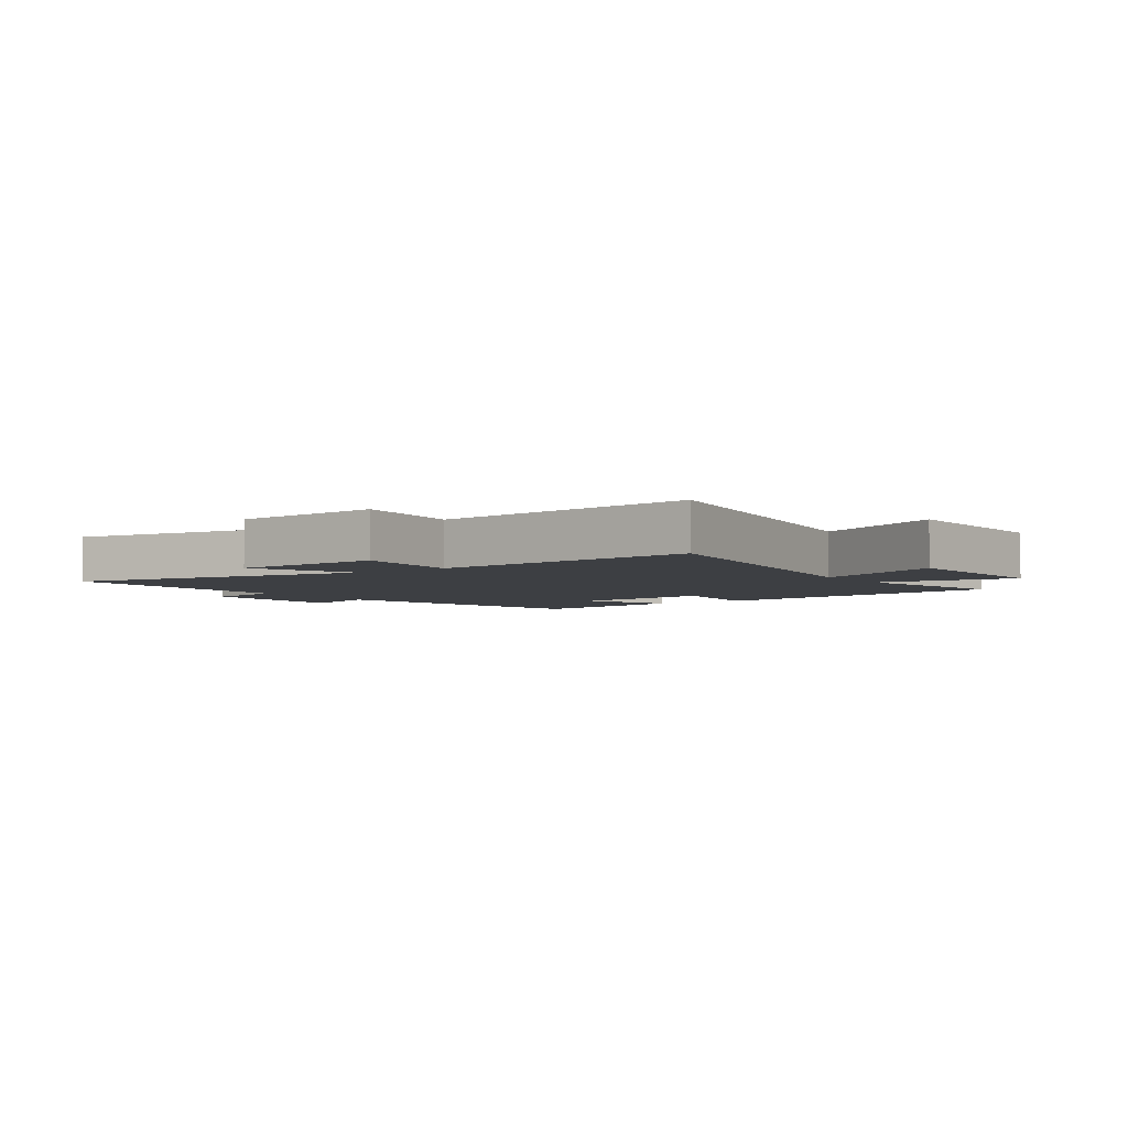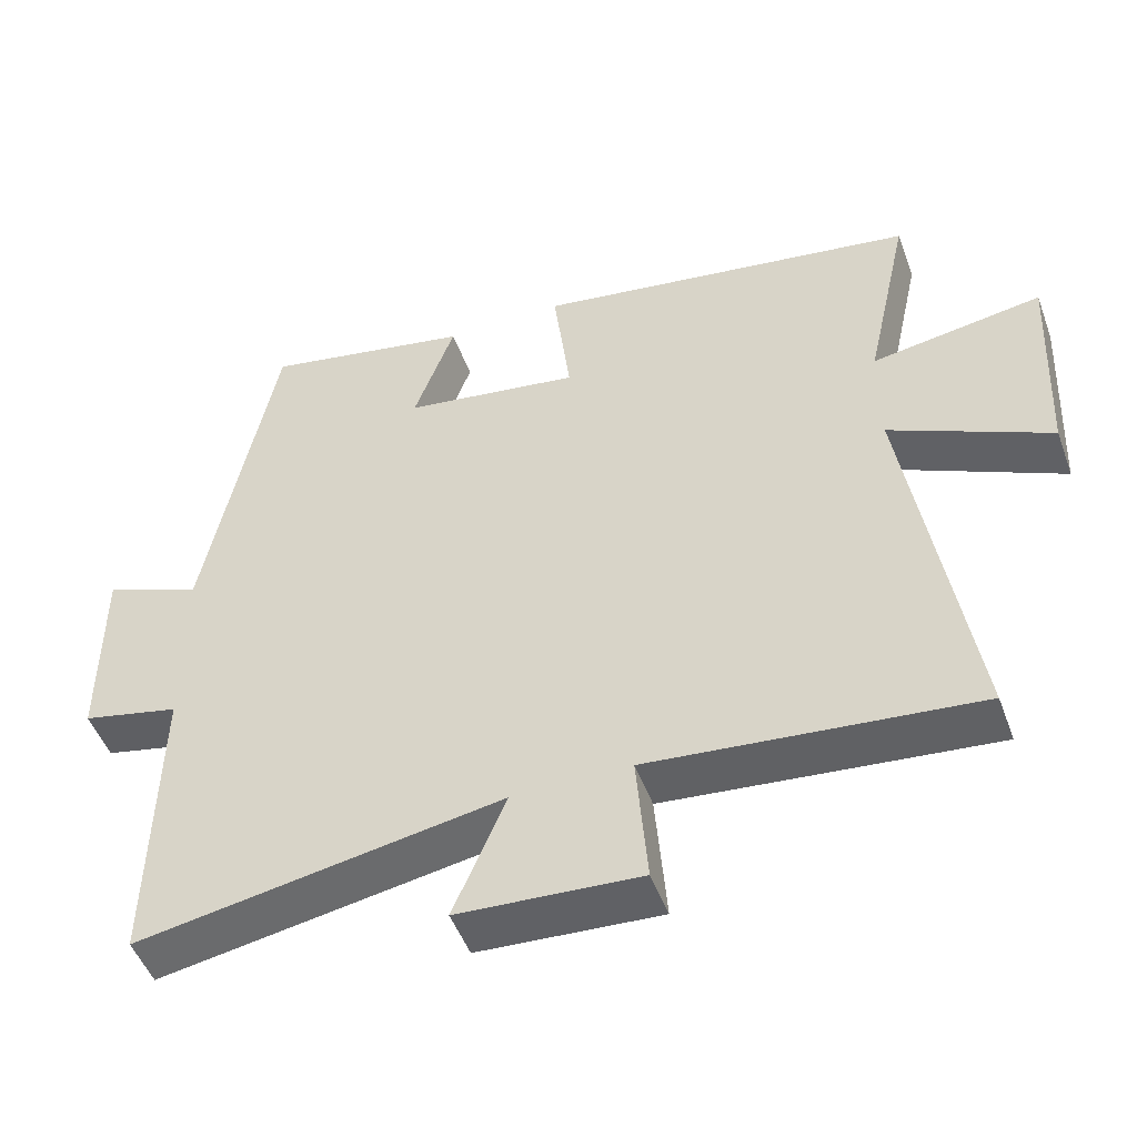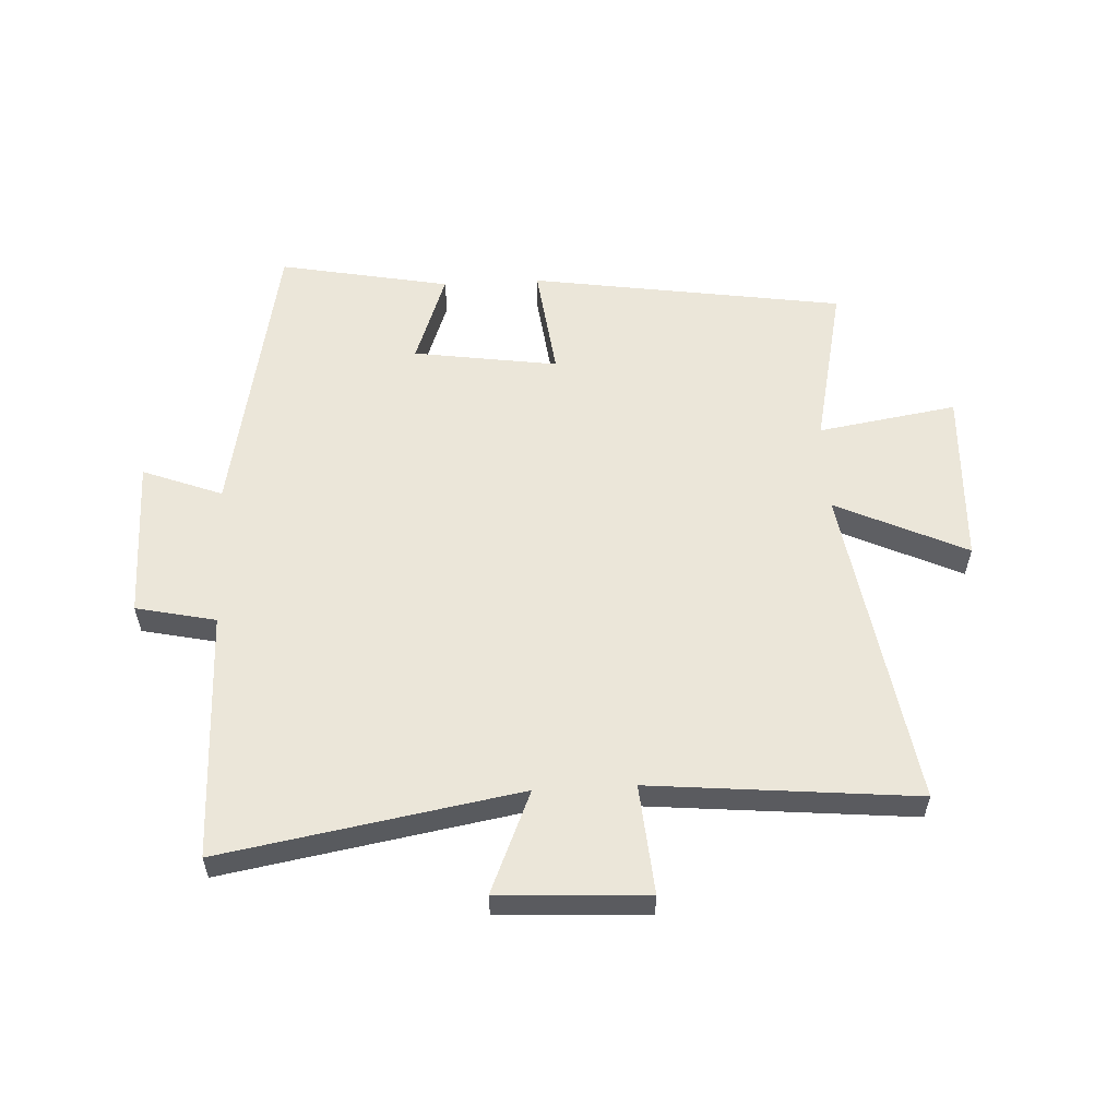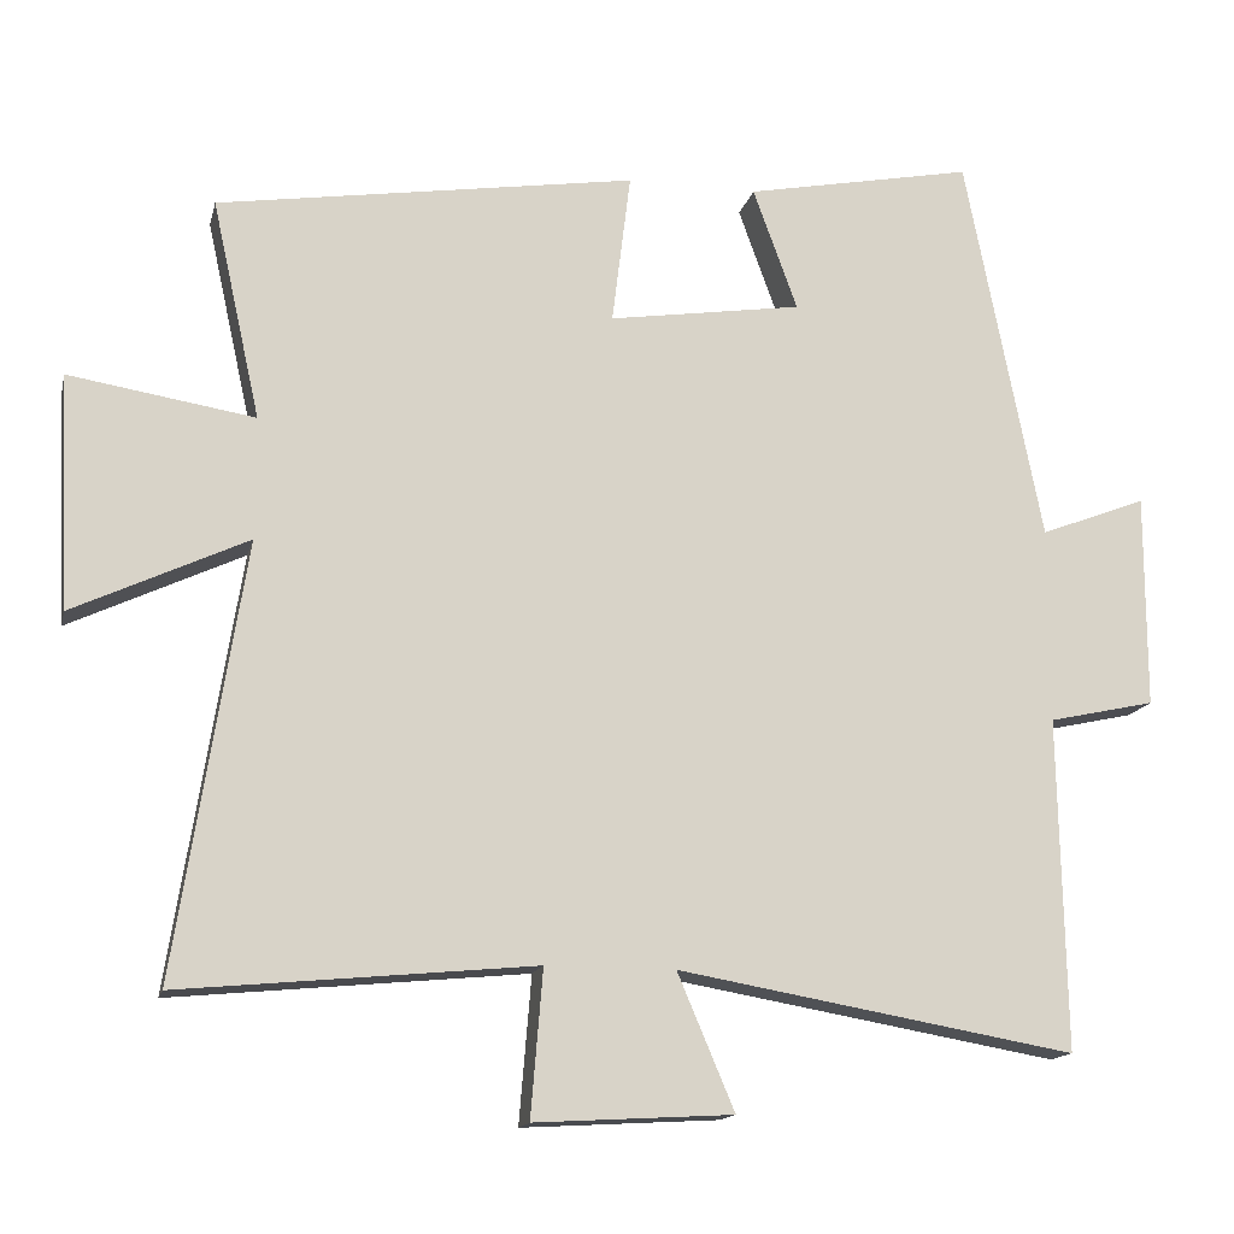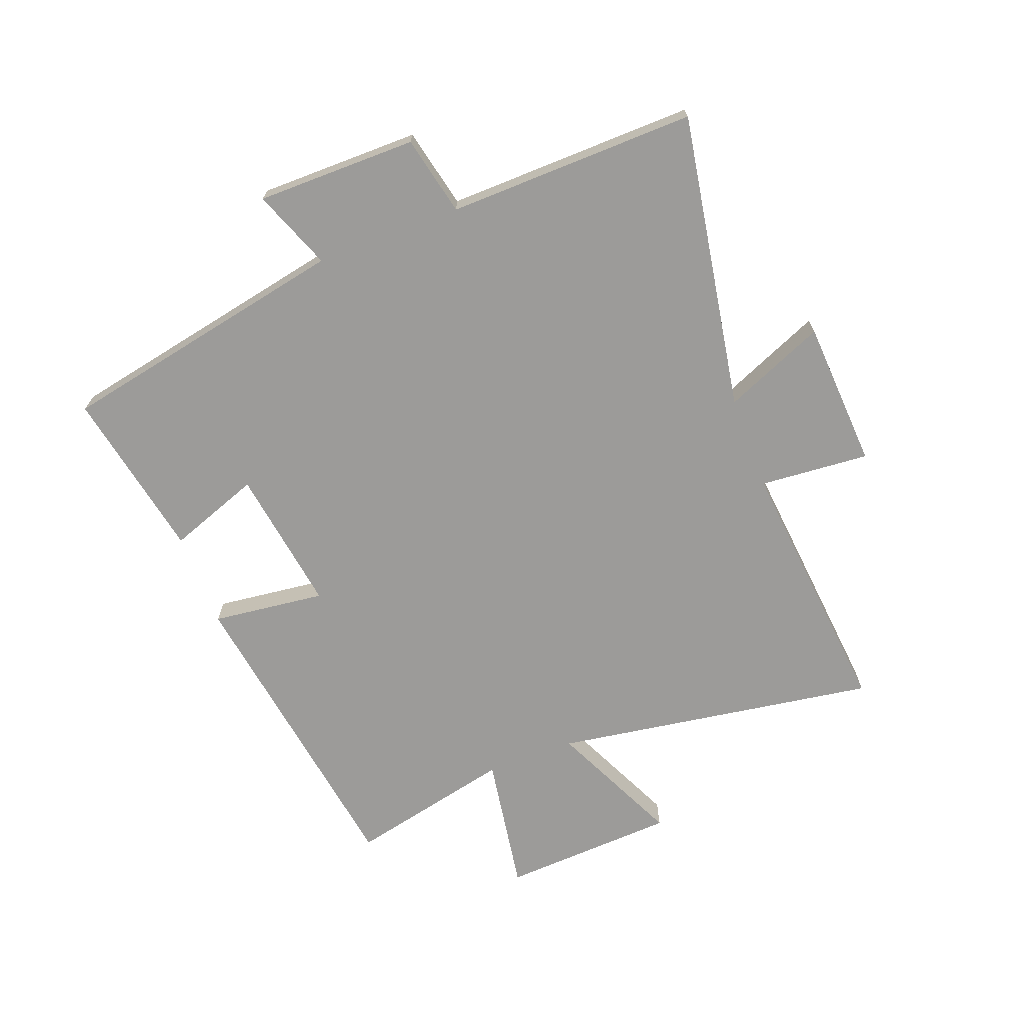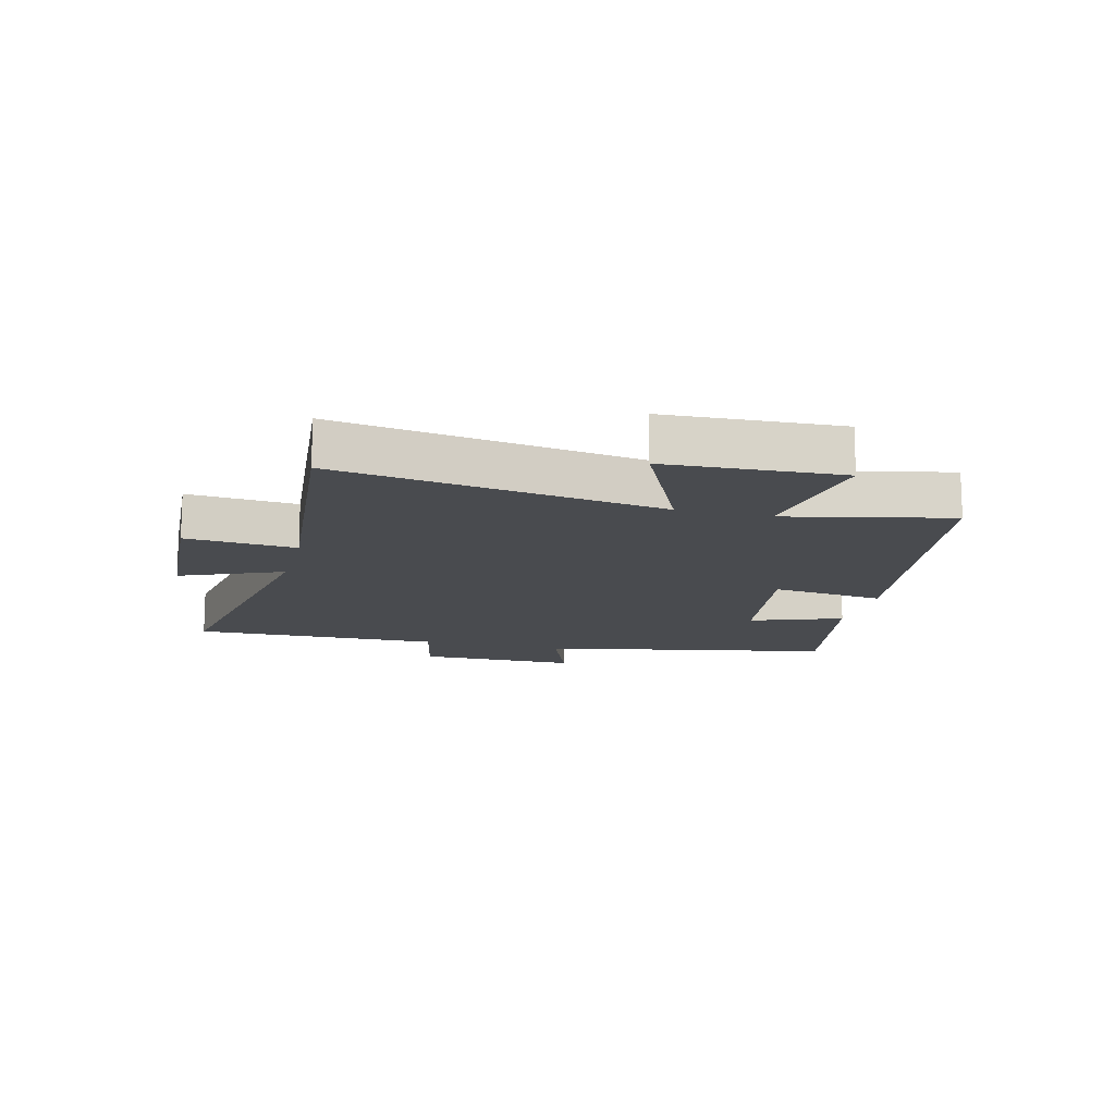
<metadata>
{"format":"obj","ext":"obj","renderer":"f3d","projection":"perspective","resolution":1024,"background":"white","views":[{"elev":-4.0,"azim":-145.0,"up":"+Y"},{"elev":-49.4,"azim":-160.1,"up":"+Z"},{"elev":57.0,"azim":177.0,"up":"+Y"},{"elev":-14.9,"azim":-12.9,"up":"+Z"},{"elev":-69.7,"azim":110.9,"up":"+Y"},{"elev":-14.1,"azim":-104.2,"up":"+Y"}]}
</metadata>
<code>
v 0.508 0.07 -0.586
v 0.015 0.07 -0.5
v 0.086 0.07 -0.668
v -0.16 0.07 -0.682
v -0.145 0.07 -0.5
v -0.585 0.07 -0.542
v -0.5 0.07 -0.004
v -0.716 0.07 -0.105
v -0.73 0.07 0.185
v -0.5 0.07 0.148
v -0.56 0.07 0.42
v -0.04 0.07 0.5
v -0.063 0.07 0.312
v 0.177 0.07 0.348
v 0.122 0.07 0.5
v 0.405 0.07 0.555
v 0.5 0.07 0.071
v 0.632 0.07 0.122
v 0.632 0.07 -0.144
v 0.5 0.07 -0.173
v 0.508 0 -0.586
v 0.015 0 -0.5
v 0.086 0 -0.668
v -0.16 0 -0.682
v -0.145 0 -0.5
v -0.585 0 -0.542
v -0.5 0 -0.004
v -0.716 0 -0.105
v -0.73 0 0.185
v -0.5 0 0.148
v -0.56 0 0.42
v -0.04 0 0.5
v -0.063 0 0.312
v 0.177 0 0.348
v 0.122 0 0.5
v 0.405 0 0.555
v 0.5 0 0.071
v 0.632 0 0.122
v 0.632 0 -0.144
v 0.5 0 -0.173
f 17 18 19 20
f 16 17 20
f 15 16 20
f 14 15 20
f 20 1 2
f 14 20 2
f 13 14 2
f 10 11 12 13
f 10 13 2
f 7 8 9 10
f 7 10 2 3
f 5 6 7
f 5 7 3
f 3 4 5
f 40 39 38 37
f 40 37 36
f 40 36 35
f 40 35 34
f 22 21 40
f 22 40 34
f 22 34 33
f 33 32 31 30
f 22 33 30
f 30 29 28 27
f 23 22 30 27
f 27 26 25
f 23 27 25
f 25 24 23
f 1 21 22 2
f 2 22 23 3
f 3 23 24 4
f 4 24 25 5
f 5 25 26 6
f 6 26 27 7
f 7 27 28 8
f 8 28 29 9
f 9 29 30 10
f 10 30 31 11
f 11 31 32 12
f 12 32 33 13
f 13 33 34 14
f 14 34 35 15
f 15 35 36 16
f 16 36 37 17
f 17 37 38 18
f 18 38 39 19
f 19 39 40 20
f 20 40 21 1

</code>
